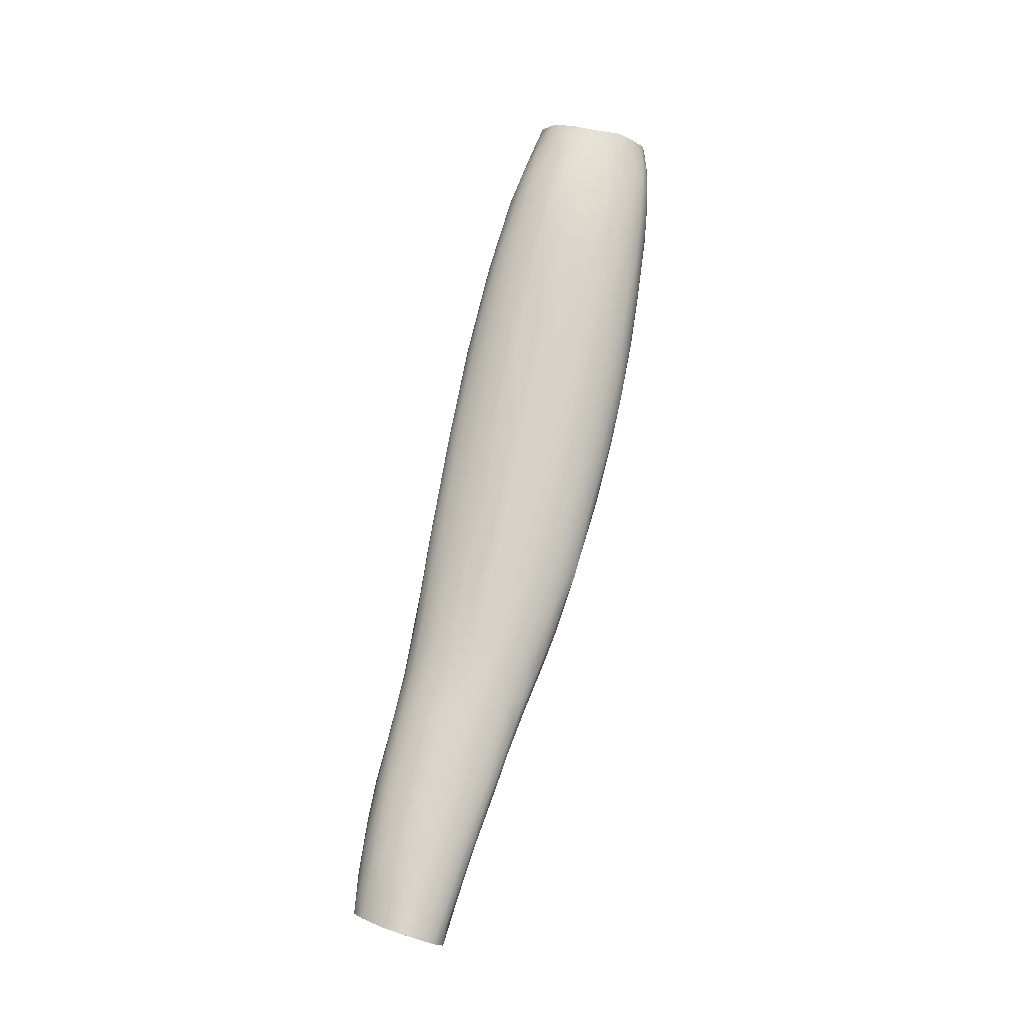
<metadata>
{"format":"obj","ext":"obj","renderer":"f3d","projection":"perspective","resolution":1024,"background":"white","views":[{"elev":-13.3,"azim":65.4,"up":"+Y"}]}
</metadata>
<code>
v -12.58 -131.1 1525
v -12.74 -130.8 1525
v -12.81 -131.2 1525
v -12.56 -132.6 1525
v -12.76 -133.2 1525
v -12.49 -134.3 1525
v -12.73 -135.4 1525
v -12.71 -137.6 1526
v -12.92 -137.3 1525
v -13.14 -138.3 1525
v -12.83 -139 1526
v -13.1 -140.3 1526
v -12.77 -139.8 1526
v -12.89 -140.5 1526
v -13.11 -142.4 1527
v -13.28 -142.3 1526
v -13.46 -144.5 1527
v -13.3 -144.6 1527
v -13.35 -145.5 1528
v -13.59 -146.2 1528
v -13.58 -147.3 1528
v -13.73 -148.9 1529
v -13.59 -148.2 1529
v -13.74 -150.8 1530
v -13.82 -150.3 1529
v -13.87 -151.6 1530
v -13.87 -152.3 1530
v -14.02 -153.9 1531
v -13.82 -152.4 1531
v -13.8 -151.6 1531
v -13.96 -153.6 1532
v -14 -153.2 1532
v -13.91 -151.5 1531
v -13.71 -150 1531
v -14.01 -150.6 1531
v -13.76 -149.2 1531
v -13.94 -148.8 1531
v -13.49 -147.1 1530
v -13.69 -146.3 1530
v -13.01 -135.6 1529
v -12.97 -137.4 1529
v -13.11 -137.8 1529
v -12.75 -131.4 1527
v -12.58 -132.3 1527
v -12.85 -132.6 1528
v -12.64 -130.6 1527
v -12.96 -130.7 1527
v -12.93 -130.5 1527
v -13.43 -135.6 1529
v -13.15 -134.1 1529
v -13.58 -143.1 1530
v -13.9 -145.2 1530
v -13.72 -141.3 1530
v -14.15 -148.8 1531
v -14.02 -147.2 1531
v -14.04 -154.8 1532
v -14.14 -154.7 1532
v -14.15 -153.1 1532
v -14.49 -154.5 1533
v -14.84 -149.7 1529
v -15.02 -151.4 1530
v -14.86 -151.7 1530
v -15.01 -148.9 1529
v -14.92 -147.2 1528
v -14.71 -148.1 1528
v -14.42 -141.7 1526
v -14.65 -139.6 1526
v -14.74 -143 1527
v -14.05 -137.4 1526
v -14.31 -139.6 1526
v -14.47 -136.3 1526
v -14.06 -134.7 1525
v -14.26 -133.6 1525
v -12.4 -130.7 1526
v -12.34 -131.4 1526
v -12.44 -131.7 1527
v -13.88 -130.7 1528
v -14.35 -131.3 1528
v -14.16 -130.5 1528
v -14.13 -131.9 1528
v -14.23 -134.3 1529
v -14.26 -136.2 1530
v -14.46 -135.4 1529
v -14.62 -137.6 1530
v -14.5 -139.4 1530
v -14.76 -140.1 1530
v -14.87 -142.7 1531
v -14.51 -142 1531
v -14.88 -145.5 1531
v -14.93 -147.3 1532
v -14.92 -148.8 1532
v -15.16 -148.6 1532
v -15.16 -150.2 1532
v -14.9 -150.5 1532
v -15.17 -151.8 1533
v -14.86 -152.5 1533
v -14.98 -153.6 1533
v -14.77 -154.4 1531
v -15.21 -154 1531
v -15.22 -154.7 1531
v -14.71 -154.9 1531
v -15.28 -153.4 1533
v -15.08 -154.3 1533
v -15.57 -154.1 1533
v -15.21 -150.4 1529
v -15.42 -150.3 1530
v -15.46 -152.7 1530
v -15.29 -146.2 1528
v -15.3 -143.5 1528
v -15.63 -145.2 1528
v -14.98 -142.8 1527
v -15.11 -141.1 1527
v -14.48 -131.2 1526
v -14.47 -132.5 1526
v -14.35 -131.2 1526
v -12.6 -131 1527
v -14.36 -130.6 1528
v -14.56 -131.2 1528
v -14.57 -130.8 1528
v -14.64 -132.1 1528
v -14.51 -132.6 1529
v -14.66 -134.9 1529
v -14.78 -133.2 1529
v -14.99 -134.6 1529
v -14.99 -136.5 1530
v -14.85 -137.6 1530
v -15.19 -140.1 1530
v -14.98 -140.3 1530
v -15.34 -143.5 1531
v -15.12 -143.6 1531
v -15.29 -146.2 1531
v -15.3 -147.5 1532
v -15.42 -148.5 1532
v -15.44 -150.3 1532
v -15.51 -152.2 1533
v -15.55 -153.4 1533
v -14.66 -153.7 1533
v -14.4 -153.3 1532
v -15.8 -153 1533
v -15.75 -151.5 1533
v -15.58 -147.4 1532
v -15.8 -148.3 1532
v -15.79 -147.1 1531
v -15.56 -144.9 1531
v -15.73 -144.1 1531
v -15.5 -142.5 1531
v -15.4 -140.7 1530
v -15.6 -141.2 1530
v -15.36 -138.7 1530
v -15.63 -140 1530
v -15.42 -137.1 1529
v -15.2 -136.4 1529
v -15.21 -135 1529
v -14.99 -133.7 1529
v -14.9 -132.1 1528
v -14.7 -130.9 1527
v -14.83 -132.4 1528
v -14.58 -130.8 1526
v -14.78 -131.2 1527
v -14.87 -132.2 1527
v -15.04 -132.9 1527
v -15.04 -133.4 1527
v -14.89 -133.7 1526
v -15.21 -134.5 1527
v -15.12 -134.9 1527
v -15.39 -136 1528
v -15.45 -139.8 1527
v -15.7 -143 1528
v -15.49 -142 1528
v -15.63 -149.3 1530
v -15.36 -148.1 1529
v -15.66 -147.4 1529
v -15.63 -151.2 1530
v -15.87 -150.7 1530
v -15.83 -152.9 1531
v -15.56 -153.9 1531
v -15.88 -153.9 1531
v -15.91 -146.5 1529
v -15.91 -144.7 1529
v -15.65 -139.8 1528
v -15.36 -135.1 1528
v -15.24 -134.1 1528
v -15.13 -133.7 1528
v -15.42 -135.9 1529
v -15.75 -139.2 1529
v -15.72 -139.6 1530
v -15.87 -143.6 1530
v -15.94 -146.2 1531
v -16.06 -145.7 1531
v -15.99 -147.7 1531
v -16.15 -153.5 1533
v -16.01 -152.4 1533
v -15.97 -153.3 1533
v -14.5 -154.3 1530
v -14.37 -155 1531
v -14.22 -154.5 1531
v -14.08 -154.9 1531
v -16.23 -151.5 1532
v -16.18 -152.1 1532
v -16.22 -153.1 1532
v -16.21 -153.2 1532
v -16.23 -151.6 1532
v -16.15 -150.3 1532
v -16.22 -150.2 1531
v -16.14 -148.2 1531
v -16.1 -149 1531
v -16.12 -146.1 1530
v -16.05 -143.5 1530
v -15.94 -142.6 1530
v -16 -141.7 1529
v -16.01 -142.5 1529
v -15.94 -143.2 1529
v -16.08 -145.1 1529
v -16.11 -144.9 1530
v -16.12 -146.8 1530
v -16.09 -147.5 1530
v -13.93 -153.7 1531
v -16.18 -153.3 1532
v -16.22 -151.7 1531
v -16.18 -149.1 1531
v -16.18 -149.6 1531
v -16.13 -148 1530
v -15.94 -148.7 1530
v -16.11 -150.4 1531
v -16.15 -151.4 1531
v -16.09 -152.7 1531
v -13.91 -153.3 1531
v -15.73 -138.9 1528
v -15.84 -139.8 1529
v -15.6 -137.3 1529
v -15.98 -150.6 1532
v -15.98 -149.1 1532
v -15.69 -149.1 1532
v -15 -132.4 1528
v -16.05 -154.1 1533
v -14.93 -135.2 1526
v -14.75 -132.3 1526
v -12.51 -130.7 1526
v -12.32 -131.4 1526
v -12.4 -131.6 1525
v -14.64 -135.1 1526
v -14.92 -137.6 1526
v -15.22 -139.5 1527
v -14.91 -139 1526
v -15.23 -136.5 1527
v -13.39 -130.3 1528
v -13.15 -131.5 1528
v -14.05 -130.6 1525
v -14.23 -131.3 1525
v -15.73 -150.4 1532
v -15.73 -154.5 1531
v -14.03 -130.2 1528
v -14.36 -130.2 1528
v -14.93 -145.1 1528
v -14.98 -153 1530
v -14 -140.4 1530
v -14.43 -144.1 1531
v -13.96 -137.5 1530
v -13.57 -133.8 1529
v -13.83 -135.5 1529
v -13.95 -134.3 1529
v -13.83 -132.5 1529
v -13.53 -132.7 1529
v -13.48 -131.9 1528
v -13.51 -130.8 1528
v -13.7 -131.3 1528
v -13.6 -132.4 1525
v -13.89 -132.9 1525
v -13.7 -133.9 1525
v -14.03 -139.9 1526
v -14.19 -142.7 1527
v -14.51 -144 1527
v -14.3 -144.8 1527
v -14.49 -145.9 1528
v -14.49 -148 1528
v -14.56 -147.1 1528
v -14.66 -149.2 1529
v -14.46 -149.3 1529
v -14.69 -150.7 1529
v -14.51 -151.1 1529
v -14.71 -152.8 1530
v -14.51 -152.9 1530
v -16.2 -154.1 1532
v -14.15 -153.9 1531
v -14.09 -153.1 1530
v -14.34 -153.6 1530
v -14.12 -150.8 1529
v -14.32 -150.6 1529
v -14.26 -152.4 1530
v -14.16 -149.5 1529
v -13.84 -145.3 1527
v -14.27 -147 1528
v -14.15 -147.9 1528
v -14.16 -145.6 1527
v -14.05 -144 1527
v -13.73 -142.5 1526
v -13.87 -141.1 1526
v -13.58 -140.3 1526
v -13.68 -138.3 1525
v -13.41 -137.7 1525
v -13.56 -136.3 1525
v -13.31 -135.7 1525
v -13.44 -133.9 1525
v -13.19 -133.9 1525
v -13.23 -132.4 1525
v -13.4 -131.5 1525
v -13.18 -131.5 1525
v -13 -131.5 1525
v -12.77 -131.9 1525
v -12.98 -132.6 1525
v -13.47 -130.7 1525
v -13.74 -131 1525
v -13.66 -131.7 1525
v -12.97 -133.9 1525
v -13.07 -135.9 1525
v -13.4 -140.9 1526
v -13.53 -142.8 1527
v -13.84 -147.1 1528
v -13.9 -148.5 1529
v -13.94 -149.7 1529
v -13.97 -151.1 1530
v -16.18 -154.2 1532
v -16.01 -154.3 1532
v -14.02 -131.1 1525
v -13.97 -131.9 1525
v -13.13 -130.8 1525
v -13.16 -132.7 1528
v -13.29 -137.2 1529
v -13.56 -137.8 1530
v -14.07 -143.8 1531
v -14.62 -152.6 1532
v -14.4 -151.5 1532
v -14.65 -150.9 1532
v -14.34 -148.5 1531
v -14.25 -146.2 1531
v -14.61 -148.3 1532
v -14.55 -146.4 1531
v -14.23 -151.7 1532
v -14.16 -150.1 1532
v -14.23 -132.9 1529
v -14.37 -130.4 1526
v -14.53 -130.3 1527
v -14.54 -130.2 1527
v -13.32 -139.4 1529
v -12.32 -132.8 1527
v -12.37 -133.6 1527
v -12.33 -134.7 1527
v -12.47 -134.9 1528
v -12.62 -136.2 1528
v -12.72 -134.5 1528
v -12.6 -138.1 1528
v -13.43 -147.7 1529
v -13.56 -148.4 1530
v -13.6 -149.4 1530
v -13.64 -150.4 1530
v -13.75 -151.8 1531
v -13.29 -143.9 1530
v -13.43 -143.8 1530
v -13.1 -139 1529
v -13.07 -140 1529
v -12.8 -136.9 1529
v -12.88 -139.8 1529
v -13.07 -143.4 1529
v -13.57 -149.3 1530
v -13.49 -148.2 1529
v -13.14 -145.3 1529
v -13.16 -145.8 1529
v -12.2 -134.4 1527
v -12.28 -136.3 1527
v -12.52 -140.6 1528
v -12.73 -142.6 1528
v -12.65 -141 1528
v -12.95 -144.3 1528
v -12.94 -143.4 1527
v -13.14 -144.2 1527
v -13.18 -145.5 1528
v -12.91 -142 1527
v -12.69 -140.5 1526
v -12.55 -138.5 1526
v -12.45 -136.4 1526
v -12.44 -132 1525
v -12.17 -132.6 1526
v -12.18 -132.7 1526
v -12.11 -133.9 1526
v -12.1 -135.2 1526
v -12.13 -135.6 1527
v -12.19 -136.5 1526
v -12.4 -138.6 1526
v -12.16 -136.6 1527
v -12.34 -138.7 1527
v -12.64 -141.4 1527
v -12.89 -143.8 1528
v -12.27 -137.8 1527
v -12.3 -136.4 1526
v -12.18 -135.6 1526
v -12.24 -132.8 1526
v -12.16 -134.2 1526
v -12.29 -134.8 1525
v -12.33 -133.2 1525
v -13.66 -130.5 1526
v -12.59 -131.6 1525
v -13.38 -147 1529
v -12.62 -133.3 1528
v -13.64 -130.4 1527
v -12.86 -133.8 1528
v -13.65 -144.9 1530
v -14.58 -154.8 1531
v -15.68 -154.3 1532
v -12.74 -130.8 1525
v -13.3 -144.6 1527
v -12.64 -130.6 1527
v -12.93 -130.5 1527
v -14.04 -154.8 1532
v -14.14 -154.7 1532
v -14.49 -154.5 1533
v -12.4 -130.7 1526
v -15.22 -154.7 1531
v -14.71 -154.9 1531
v -15.08 -154.3 1533
v -15.57 -154.1 1533
v -14.37 -155 1531
v -14.08 -154.9 1531
v -16.05 -154.1 1533
v -12.51 -130.7 1526
v -13.39 -130.3 1528
v -14.05 -130.6 1525
v -15.73 -154.5 1531
v -14.03 -130.2 1528
v -14.36 -130.2 1528
v -14.36 -130.2 1528
v -16.2 -154.1 1532
v -13.47 -130.7 1525
v -16.18 -154.2 1532
v -16.01 -154.3 1532
v -13.13 -130.8 1525
v -14.37 -130.4 1526
v -14.53 -130.3 1527
v -14.54 -130.2 1527
g grp1
f 3 2 1
f 6 5 4
f 7 5 6
f 10 9 8
f 11 10 8
f 12 10 11
f 14 12 13
f 16 12 15
f 17 16 15
f 18 17 15
f 19 17 18
f 20 17 19
f 20 19 21
f 23 22 21
f 25 22 24
f 24 26 25
f 29 28 27
f 32 31 30
f 33 32 30
f 33 30 34
f 33 36 35
f 35 36 37
f 36 38 37
f 37 38 39
f 42 41 40
f 45 44 43
f 47 43 46
f 48 47 46
f 50 49 40
f 53 52 51
f 55 54 37
f 57 56 31
f 32 57 31
f 59 57 58
f 62 61 60
f 63 60 61
f 65 63 64
f 68 67 66
f 70 67 69
f 69 67 71
f 72 69 71
f 72 71 73
f 75 74 46
f 76 75 46
f 79 78 77
f 78 80 77
f 83 82 81
f 83 84 82
f 84 85 82
f 84 86 85
f 86 87 85
f 87 88 85
f 87 89 88
f 92 91 90
f 92 93 91
f 93 94 91
f 93 95 94
f 95 96 94
f 95 97 96
f 100 99 98
f 101 100 98
f 104 103 102
f 107 106 105
f 110 109 108
f 112 111 109
f 115 114 113
f 116 76 46
f 119 118 117
f 118 78 117
f 118 120 78
f 123 122 121
f 123 124 122
f 124 125 122
f 125 126 122
f 125 127 126
f 127 128 126
f 127 129 128
f 129 130 128
f 129 131 130
f 133 92 132
f 133 134 92
f 134 93 92
f 134 95 93
f 134 135 95
f 135 102 95
f 135 136 102
f 59 137 97
f 103 59 97
f 59 58 138
f 139 136 135
f 139 135 140
f 143 142 141
f 145 143 144
f 143 141 144
f 145 144 146
f 149 148 147
f 151 150 149
f 151 149 152
f 153 151 152
f 153 152 124
f 154 153 124
f 156 155 119
f 155 157 119
f 43 116 46
f 160 159 158
f 162 161 160
f 164 162 163
f 165 164 163
f 166 164 165
f 169 168 167
f 109 110 168
f 172 171 170
f 173 170 106
f 175 174 173
f 107 175 173
f 176 175 107
f 177 175 176
f 59 138 137
f 172 178 110
f 110 178 179
f 167 168 180
f 166 181 164
f 184 183 182
f 184 185 151
f 186 150 151
f 187 148 150
f 189 188 187
f 190 188 189
f 193 192 191
f 101 98 194
f 195 101 194
f 197 195 196
f 200 199 198
f 200 198 201
f 201 198 202
f 198 203 202
f 202 203 204
f 204 203 205
f 203 206 205
f 206 190 205
f 205 189 207
f 208 207 189
f 208 189 209
f 211 208 210
f 213 211 212
f 179 213 212
f 215 214 213
f 216 215 213
f 28 197 196
f 217 197 28
f 56 197 217
f 218 201 202
f 219 202 204
f 204 205 220
f 215 207 214
f 207 208 214
f 214 208 211
f 220 222 221
f 224 221 223
f 204 220 221
f 219 204 221
f 225 219 221
f 226 218 219
f 218 202 219
f 227 56 217
f 31 56 227
f 177 218 226
f 175 177 226
f 226 219 225
f 225 224 174
f 226 225 174
f 225 221 224
f 174 224 223
f 212 211 180
f 180 211 228
f 211 229 228
f 229 230 228
f 228 230 166
f 230 181 166
f 184 182 181
f 230 184 181
f 211 210 229
f 186 151 185
f 208 209 185
f 209 186 185
f 208 185 210
f 210 185 229
f 229 185 230
f 180 228 166
f 168 212 180
f 223 221 216
f 221 222 216
f 178 223 216
f 216 222 215
f 178 216 213
f 179 178 213
f 213 214 211
f 205 207 215
f 222 205 215
f 220 205 222
f 191 199 200
f 195 194 196
f 199 191 192
f 192 139 140
f 192 231 199
f 199 231 203
f 198 199 203
f 203 231 232
f 206 203 232
f 142 232 233
f 232 142 143
f 190 206 232
f 190 232 143
f 189 205 190
f 143 188 190
f 143 145 188
f 188 145 187
f 189 187 209
f 187 145 148
f 209 187 150
f 186 209 150
f 184 230 185
f 184 153 183
f 183 155 234
f 234 156 159
f 161 159 160
f 182 234 161
f 161 234 159
f 182 183 234
f 182 161 181
f 161 162 181
f 162 164 181
f 179 212 168
f 223 178 172
f 174 223 170
f 235 104 139
f 107 173 106
f 226 174 175
f 170 173 174
f 170 223 172
f 171 172 108
f 172 110 108
f 109 169 112
f 236 165 163
f 236 163 114
f 163 237 114
f 114 237 113
f 237 158 113
f 238 1 2
f 75 239 74
f 163 162 237
f 237 160 158
f 239 240 238
f 74 239 238
f 238 240 1
f 242 236 241
f 244 243 242
f 245 165 236
f 242 167 236
f 167 245 236
f 243 167 242
f 112 169 243
f 110 179 168
f 109 168 169
f 169 167 243
f 167 180 245
f 180 166 245
f 245 166 165
f 162 160 237
f 47 48 246
f 247 47 246
f 249 115 248
f 155 156 234
f 183 157 155
f 183 154 157
f 124 123 154
f 153 154 183
f 152 125 124
f 151 153 184
f 149 125 152
f 127 125 149
f 148 149 150
f 146 147 148
f 145 146 148
f 233 141 142
f 232 231 233
f 231 250 233
f 231 140 250
f 231 192 140
f 192 193 139
f 193 235 139
f 176 251 177
f 102 97 95
f 134 140 135
f 250 140 134
f 233 250 134
f 233 134 133
f 141 233 133
f 132 141 133
f 141 132 131
f 144 141 131
f 144 131 129
f 146 144 129
f 146 129 127
f 147 146 127
f 149 147 127
f 157 154 123
f 120 123 121
f 157 123 120
f 120 121 78
f 157 120 118
f 119 157 118
f 241 114 73
f 114 115 249
f 117 79 252
f 253 117 252
f 236 114 241
f 71 242 241
f 71 67 242
f 67 244 242
f 112 243 244
f 111 254 109
f 109 254 108
f 106 171 105
f 106 170 171
f 105 255 107
f 99 107 255
f 99 176 107
f 176 100 251
f 88 257 256
f 88 256 258
f 261 260 259
f 263 262 259
f 262 261 259
f 262 263 264
f 77 266 265
f 269 268 267
f 72 268 269
f 69 72 269
f 70 69 270
f 271 66 270
f 273 272 271
f 274 272 273
f 65 276 275
f 277 65 275
f 278 277 275
f 280 279 278
f 279 277 278
f 281 279 280
f 282 281 280
f 194 281 282
f 98 281 194
f 191 283 235
f 286 285 284
f 289 288 287
f 287 288 290
f 293 292 291
f 292 294 291
f 294 295 291
f 291 295 296
f 295 297 296
f 296 297 298
f 297 299 298
f 298 299 300
f 299 301 300
f 300 301 302
f 301 303 302
f 302 303 304
f 304 303 305
f 303 267 305
f 267 306 305
f 305 306 307
f 247 246 265
f 3 309 308
f 309 310 308
f 309 5 310
f 312 248 311
f 313 312 306
f 310 307 308
f 305 307 310
f 267 313 306
f 304 305 310
f 304 310 314
f 315 304 314
f 302 304 315
f 300 302 315
f 10 300 315
f 298 300 10
f 316 298 10
f 317 296 316
f 296 298 316
f 291 296 317
f 293 291 318
f 319 293 318
f 290 293 319
f 320 290 319
f 287 290 320
f 287 320 321
f 289 287 321
f 289 321 285
f 321 26 285
f 27 28 285
f 284 285 28
f 283 191 200
f 322 201 218
f 285 286 289
f 284 196 286
f 28 196 284
f 286 196 194
f 323 322 218
f 323 218 177
f 283 200 201
f 322 283 201
f 235 193 191
f 98 255 281
f 194 282 286
f 282 289 286
f 255 62 281
f 282 280 289
f 281 62 279
f 289 280 288
f 62 60 279
f 279 60 277
f 280 278 288
f 288 278 290
f 290 278 293
f 60 65 277
f 278 275 293
f 293 275 292
f 64 276 65
f 275 276 292
f 276 274 292
f 276 254 274
f 292 274 294
f 274 273 294
f 294 273 295
f 272 68 66
f 295 273 271
f 295 271 297
f 271 272 66
f 271 270 297
f 270 66 70
f 297 270 299
f 270 69 299
f 299 69 301
f 69 269 301
f 301 269 303
f 312 325 324
f 267 303 269
f 268 325 267
f 267 325 313
f 313 325 312
f 312 324 248
f 308 307 326
f 306 312 311
f 3 308 326
f 2 3 326
f 327 247 264
f 263 327 264
f 259 260 49
f 49 329 328
f 256 329 258
f 256 53 329
f 256 330 53
f 177 251 323
f 137 138 331
f 138 332 331
f 331 332 333
f 333 332 334
f 337 336 335
f 336 334 335
f 58 338 138
f 138 338 332
f 338 339 332
f 332 339 334
f 339 54 334
f 339 37 54
f 54 55 334
f 334 55 335
f 256 257 330
f 329 49 258
f 258 49 260
f 263 259 327
f 259 50 327
f 266 264 247
f 306 311 326
f 307 306 326
f 77 265 246
f 252 77 246
f 266 247 265
f 266 262 264
f 260 82 258
f 257 335 330
f 257 337 335
f 333 334 336
f 139 104 136
f 136 104 102
f 96 97 137
f 96 137 331
f 94 96 333
f 96 331 333
f 333 336 94
f 94 336 91
f 90 91 336
f 90 132 92
f 131 132 90
f 89 90 337
f 90 336 337
f 131 90 89
f 130 131 89
f 257 89 337
f 130 89 87
f 89 257 88
f 128 130 87
f 128 87 86
f 128 86 84
f 126 128 84
f 85 88 258
f 82 85 258
f 122 126 84
f 122 84 83
f 81 82 261
f 82 260 261
f 122 83 81
f 121 122 340
f 122 81 340
f 340 81 262
f 81 261 262
f 121 340 80
f 80 340 262
f 121 80 78
f 80 262 266
f 77 80 266
f 117 78 79
f 248 113 341
f 156 343 342
f 325 249 324
f 114 249 325
f 73 114 325
f 268 73 325
f 73 268 72
f 71 241 73
f 112 244 67
f 66 67 70
f 111 112 67
f 68 111 67
f 254 111 68
f 272 254 68
f 254 272 274
f 276 64 254
f 64 108 254
f 171 108 64
f 171 64 63
f 105 171 63
f 63 65 60
f 61 105 63
f 255 61 62
f 255 105 61
f 99 255 98
f 99 100 176
f 102 103 97
f 58 57 32
f 32 33 58
f 58 35 338
f 58 33 35
f 338 35 339
f 37 339 35
f 55 52 335
f 335 52 330
f 52 53 330
f 51 344 53
f 53 344 329
f 344 328 329
f 42 40 328
f 328 40 49
f 50 259 49
f 327 45 247
f 247 43 47
f 159 156 342
f 158 159 342
f 44 345 76
f 44 346 345
f 346 348 347
f 350 349 348
f 349 351 348
f 38 353 352
f 353 354 352
f 354 356 355
f 356 29 355
f 356 217 29
f 227 217 356
f 30 227 356
f 36 34 353
f 358 39 357
f 42 359 41
f 359 360 41
f 41 360 361
f 360 362 361
f 362 349 361
f 360 357 362
f 357 363 362
f 39 38 357
f 36 353 38
f 34 30 354
f 27 24 29
f 355 24 364
f 352 364 365
f 352 367 366
f 347 369 368
f 372 371 370
f 372 373 371
f 373 367 371
f 365 22 23
f 365 24 22
f 376 375 374
f 375 377 374
f 378 14 13
f 13 11 379
f 11 8 379
f 379 8 380
f 8 7 380
f 380 7 6
f 240 381 1
f 113 158 341
f 75 383 382
f 383 384 382
f 386 385 384
f 389 388 387
f 389 390 388
f 390 391 388
f 367 376 392
f 371 367 392
f 370 371 391
f 393 370 390
f 369 386 368
f 345 346 368
f 386 393 389
f 393 386 369
f 392 374 391
f 371 392 391
f 391 374 378
f 388 378 379
f 388 379 394
f 387 388 394
f 387 394 395
f 382 397 396
f 239 382 396
f 158 342 341
f 379 380 394
f 394 380 398
f 397 394 398
f 397 398 399
f 396 397 399
f 239 396 240
f 395 394 397
f 378 13 379
f 391 378 388
f 370 391 390
f 390 389 393
f 385 387 395
f 386 389 385
f 389 387 385
f 385 395 397
f 368 386 384
f 384 385 397
f 345 368 383
f 368 384 383
f 384 397 382
f 76 345 383
f 76 383 75
f 75 382 239
f 156 119 343
f 400 435 432
f 437 400 436
f 436 400 426
f 381 401 1
f 381 4 401
f 381 399 4
f 240 396 381
f 396 399 381
f 399 6 4
f 399 398 6
f 398 380 6
f 378 377 14
f 377 15 14
f 377 378 374
f 376 374 392
f 376 19 375
f 367 402 376
f 376 402 21
f 365 23 402
f 363 366 372
f 366 367 373
f 372 366 373
f 372 370 393
f 369 372 393
f 348 369 347
f 348 351 369
f 351 372 369
f 363 372 351
f 352 366 38
f 367 365 402
f 352 365 367
f 364 24 365
f 29 24 355
f 30 356 354
f 354 355 364
f 353 34 354
f 354 364 352
f 357 38 363
f 38 366 363
f 362 363 351
f 349 362 351
f 350 361 349
f 409 435 400
f 119 117 429
f 429 343 119
f 248 115 113
f 43 76 116
f 43 44 76
f 350 348 403
f 368 346 347
f 403 348 346
f 346 44 403
f 79 77 252
f 324 249 248
f 430 404 438
f 404 430 428
f 412 404 425
f 416 424 411
f 247 45 43
f 45 403 44
f 45 405 403
f 405 350 403
f 327 405 45
f 327 50 405
f 50 40 405
f 405 40 350
f 40 361 350
f 40 41 361
f 344 359 42
f 328 344 42
f 344 360 359
f 344 51 360
f 51 358 360
f 358 357 360
f 51 406 358
f 406 39 358
f 51 52 406
f 52 39 406
f 52 55 39
f 55 37 39
f 36 33 34
f 30 31 227
f 217 28 29
f 285 26 27
f 24 27 26
f 321 25 26
f 321 320 25
f 25 320 22
f 320 319 22
f 22 319 21
f 402 23 21
f 319 318 21
f 21 318 20
f 19 376 21
f 318 291 20
f 20 291 17
f 375 19 410
f 291 317 17
f 375 410 15
f 17 317 16
f 377 375 15
f 317 316 16
f 16 316 12
f 15 12 14
f 13 12 11
f 12 316 10
f 10 315 9
f 9 7 8
f 9 315 7
f 315 314 7
f 7 314 5
f 5 314 310
f 5 309 4
f 4 309 401
f 309 3 401
f 401 3 1
f 404 411 400
f 400 438 404
f 400 432 426
f 424 400 411
f 400 424 409
f 425 404 428
f 438 400 437
f 404 412 411
f 418 407 417
f 408 427 407
f 419 408 415
f 408 433 434
f 431 408 423
f 407 413 414
f 413 407 422
f 408 431 433
f 408 419 420
f 415 407 414
f 417 407 427
f 423 408 420
f 407 418 421
f 421 422 407
f 408 434 427
f 407 415 408

</code>
